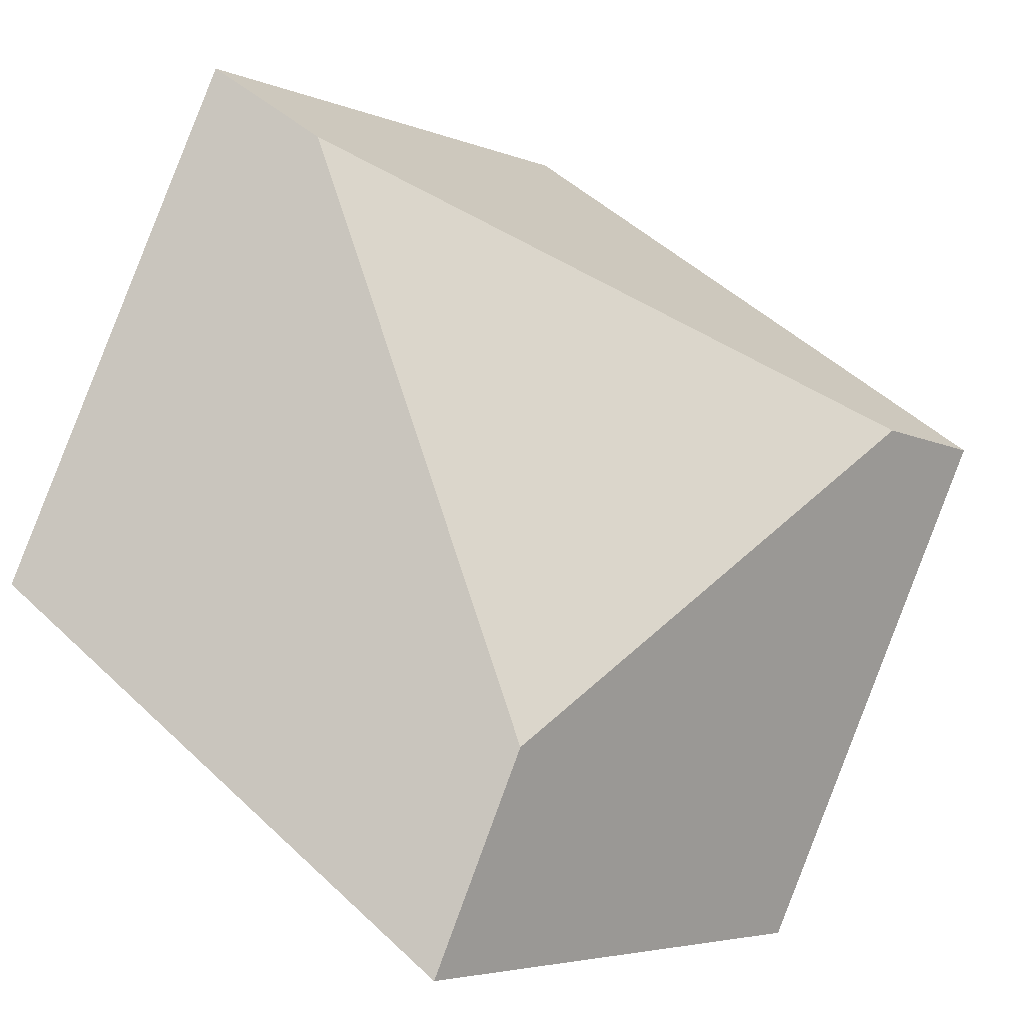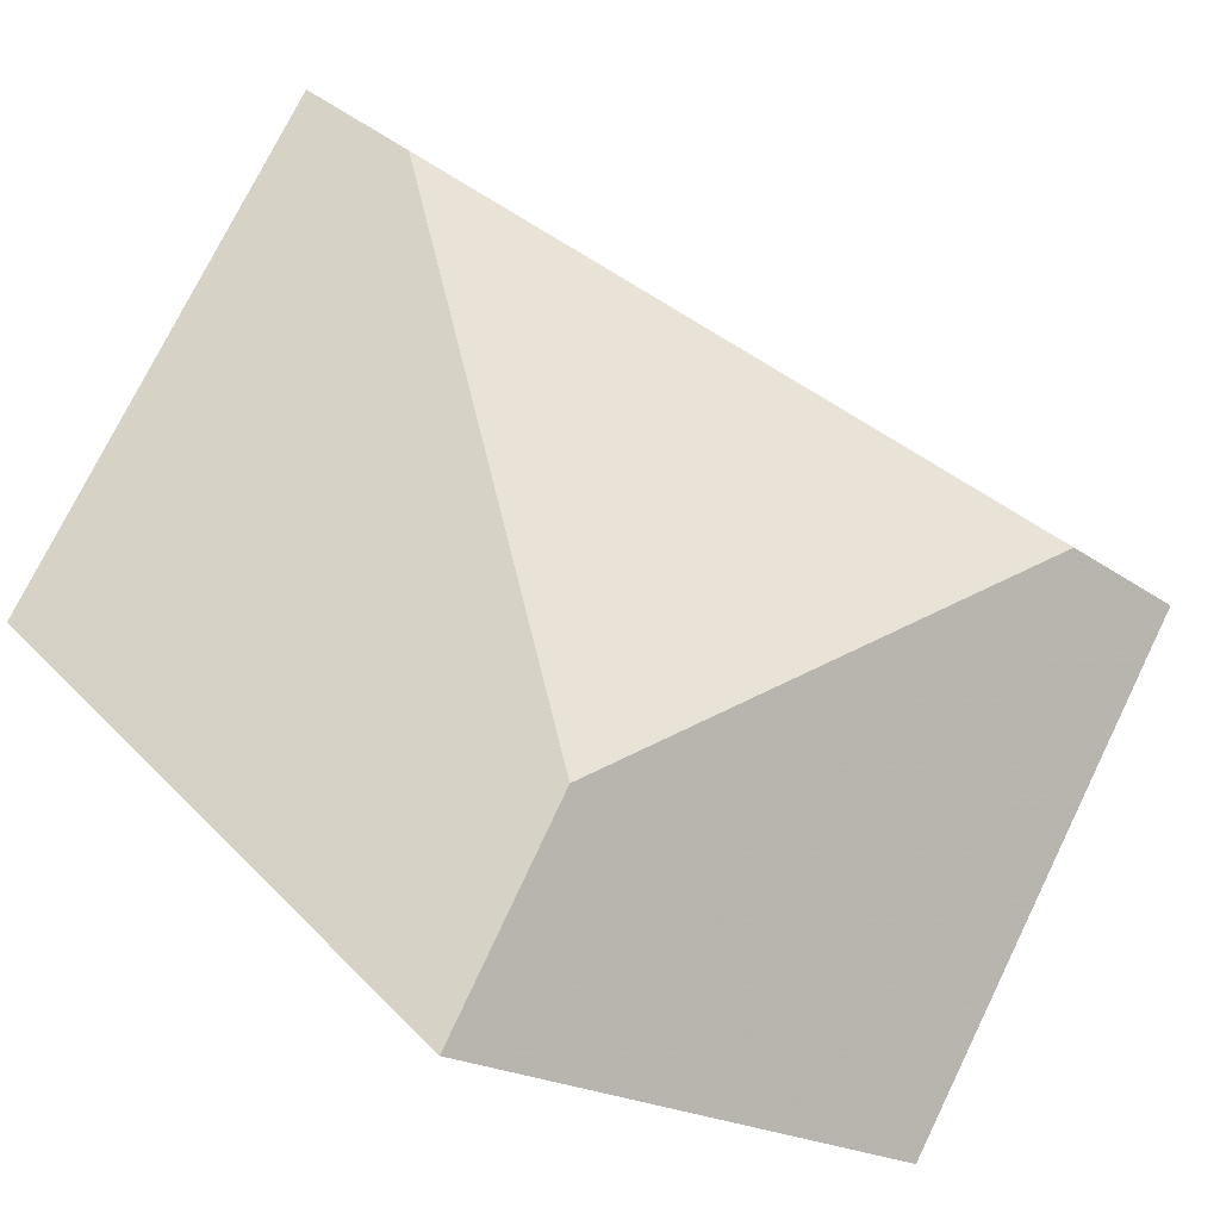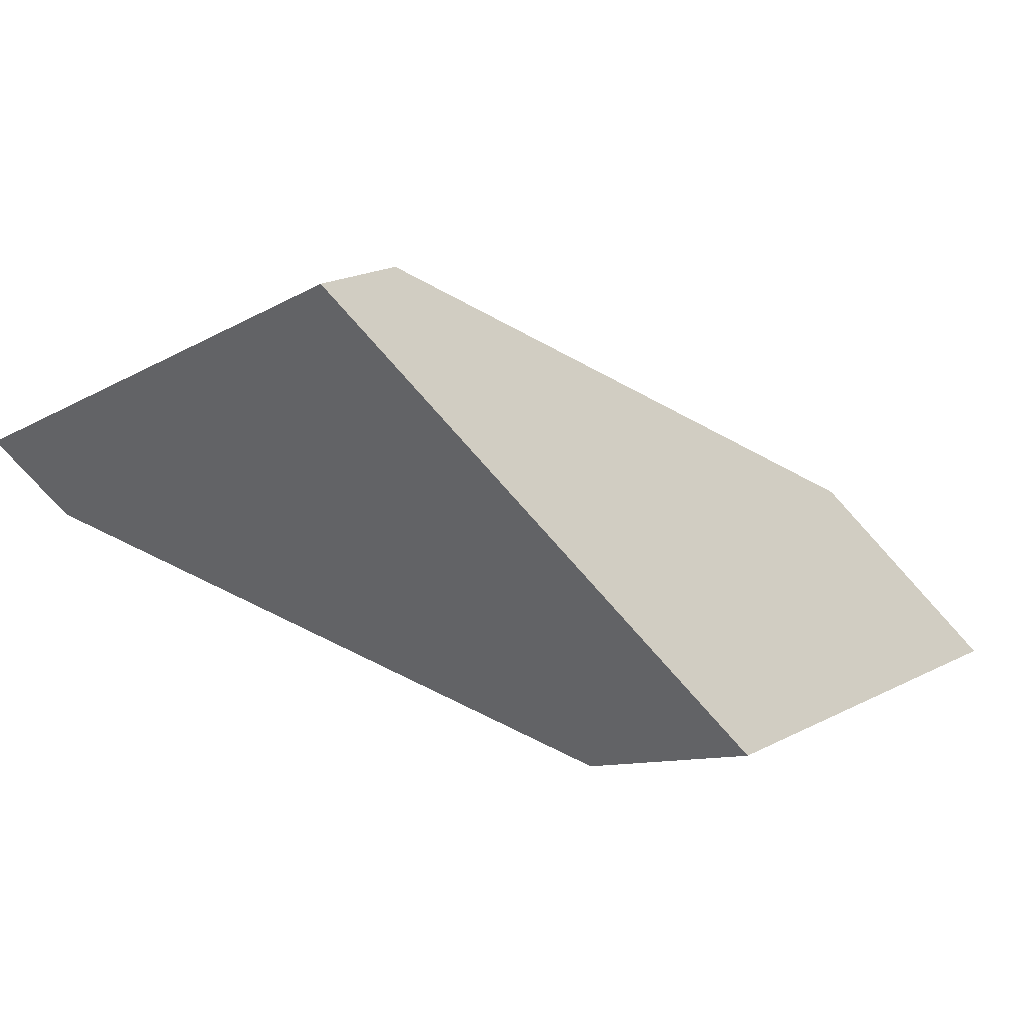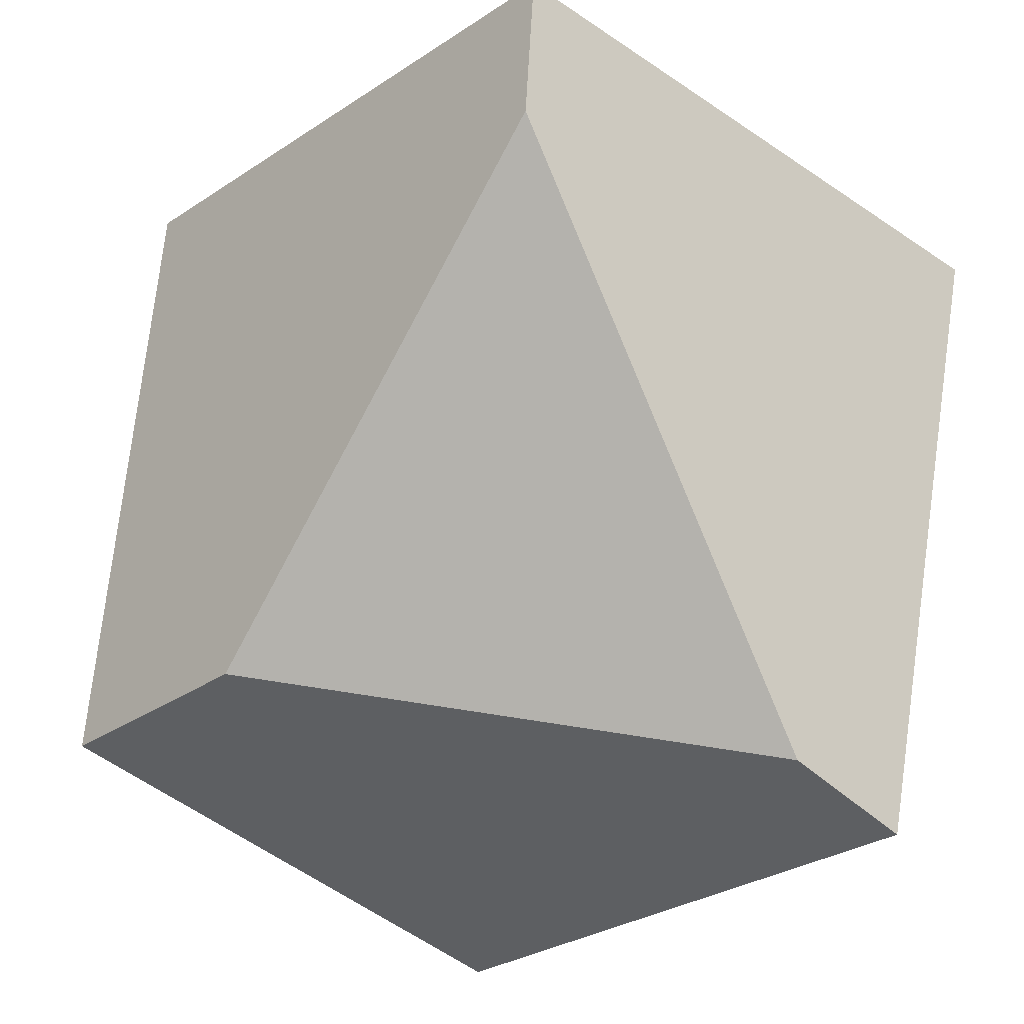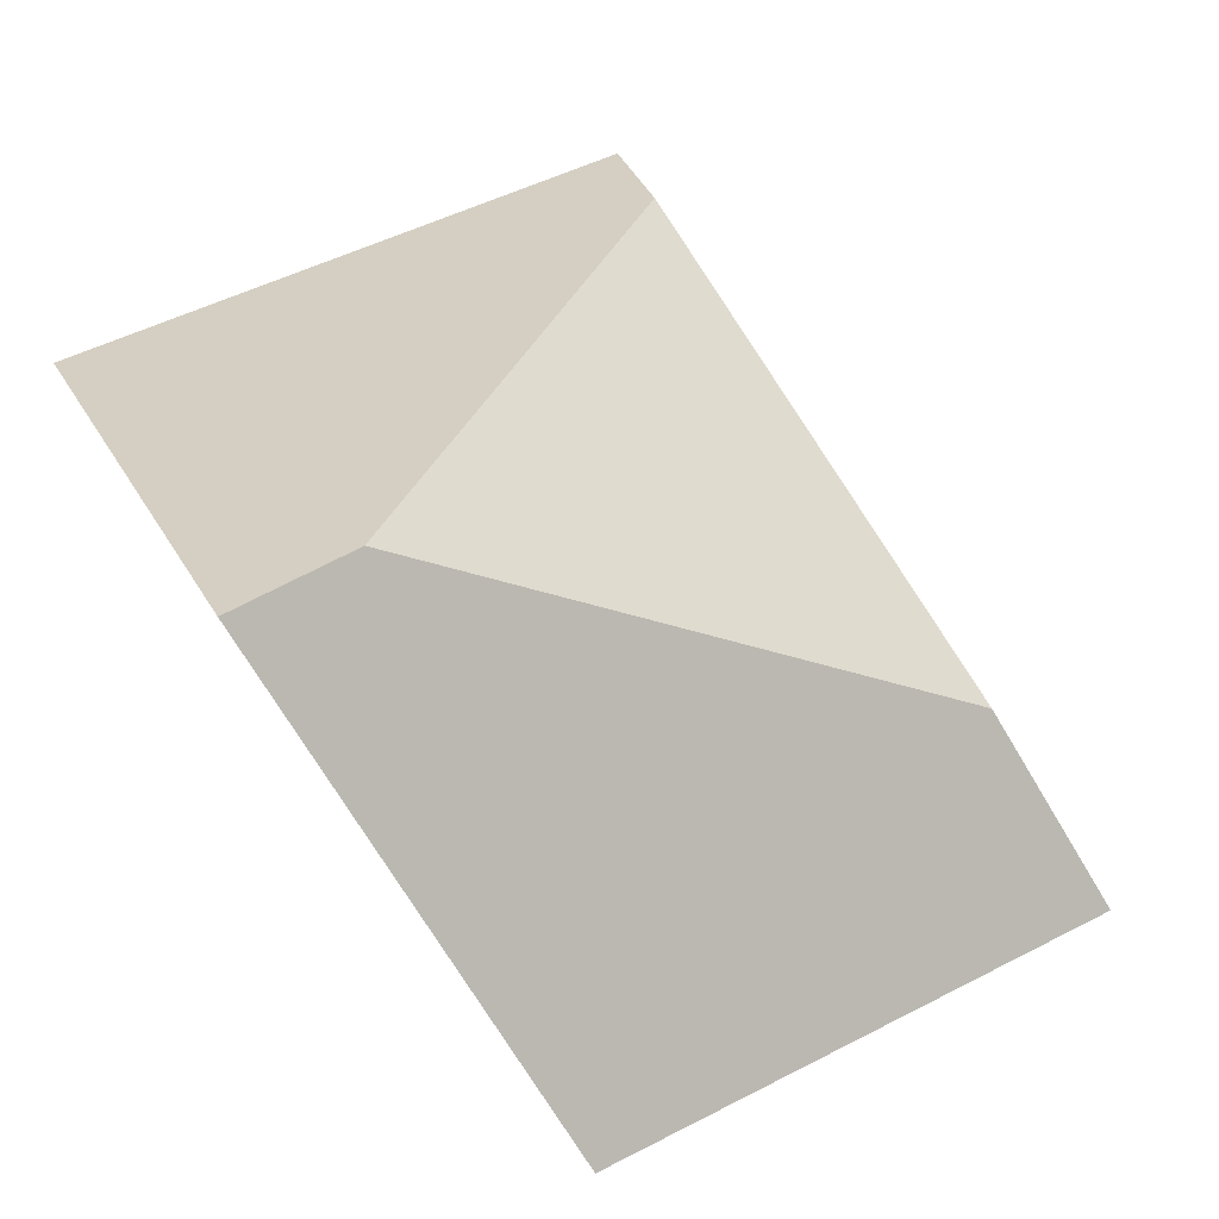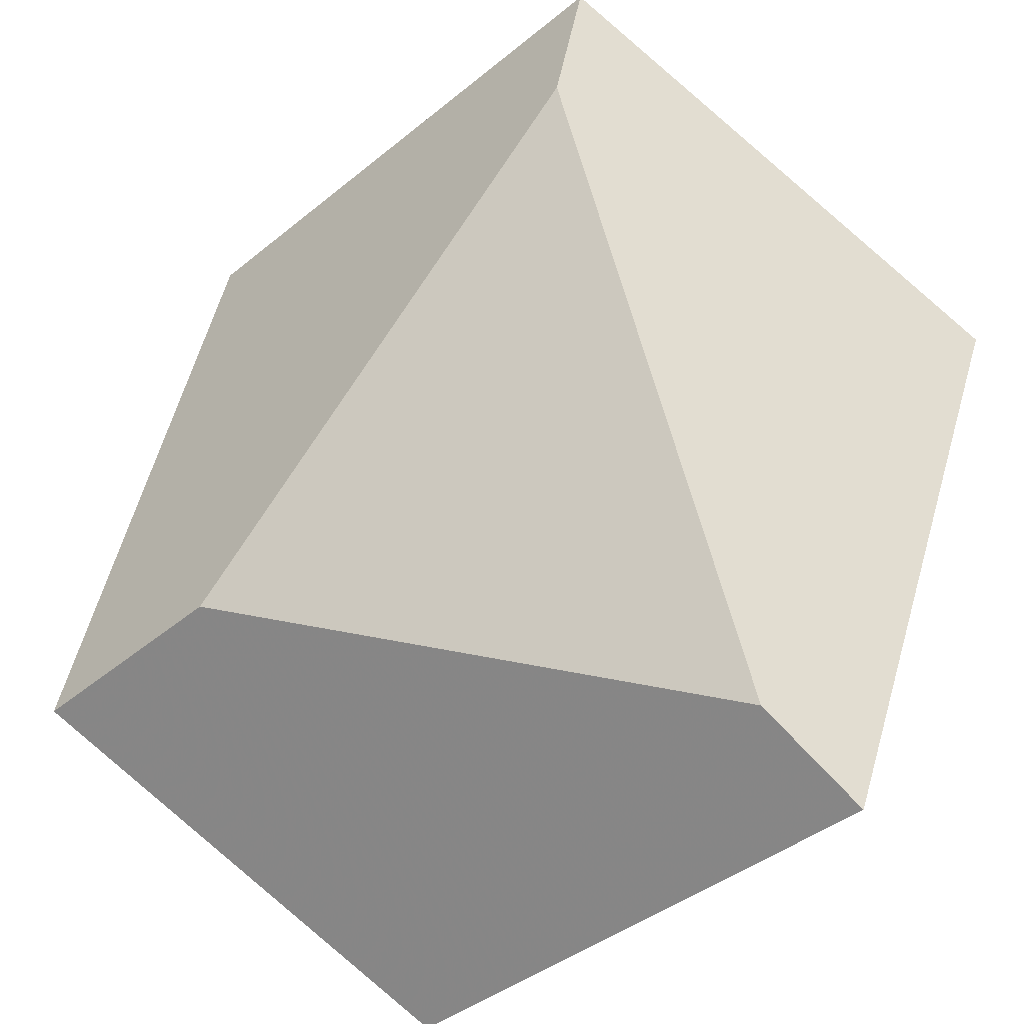
<metadata>
{"format":"obj","ext":"obj","renderer":"f3d","projection":"perspective","resolution":1024,"background":"white","views":[{"elev":39.2,"azim":40.9,"up":"+Y"},{"elev":22.1,"azim":47.4,"up":"+Y"},{"elev":29.6,"azim":-56.7,"up":"+Y"},{"elev":60.6,"azim":99.7,"up":"+Y"},{"elev":61.9,"azim":-31.9,"up":"+Y"},{"elev":39.5,"azim":107.8,"up":"+Y"}]}
</metadata>
<code>
v 0.82 0.1116 0.5784
v 0.8165 0.1027 0.679
v 0.8226 0.07458 0.7076
v 0.8388 0.03272 0.6307
v 0.8248 0.0982 0.5593
v 0.802 0.0438 0.6282
v 0.7243 0.1091 0.5746
v 0.7219 0.121 0.5616
v 0.736 0.1685 0.6394
v 0.7138 0.1746 0.6417
v 0.7291 0.0932 0.681
v 0.7271 0.1077 0.7102
f 1 2 3
f 1 3 4
f 1 4 5
f 5 4 6
f 5 6 7
f 5 7 8
f 9 1 5
f 9 5 8
f 9 8 10
f 7 11 12
f 7 12 10
f 7 10 8
f 2 9 10
f 2 10 12
f 2 12 3
f 3 12 11
f 3 11 6
f 3 6 4
f 9 2 1
f 7 6 11

</code>
